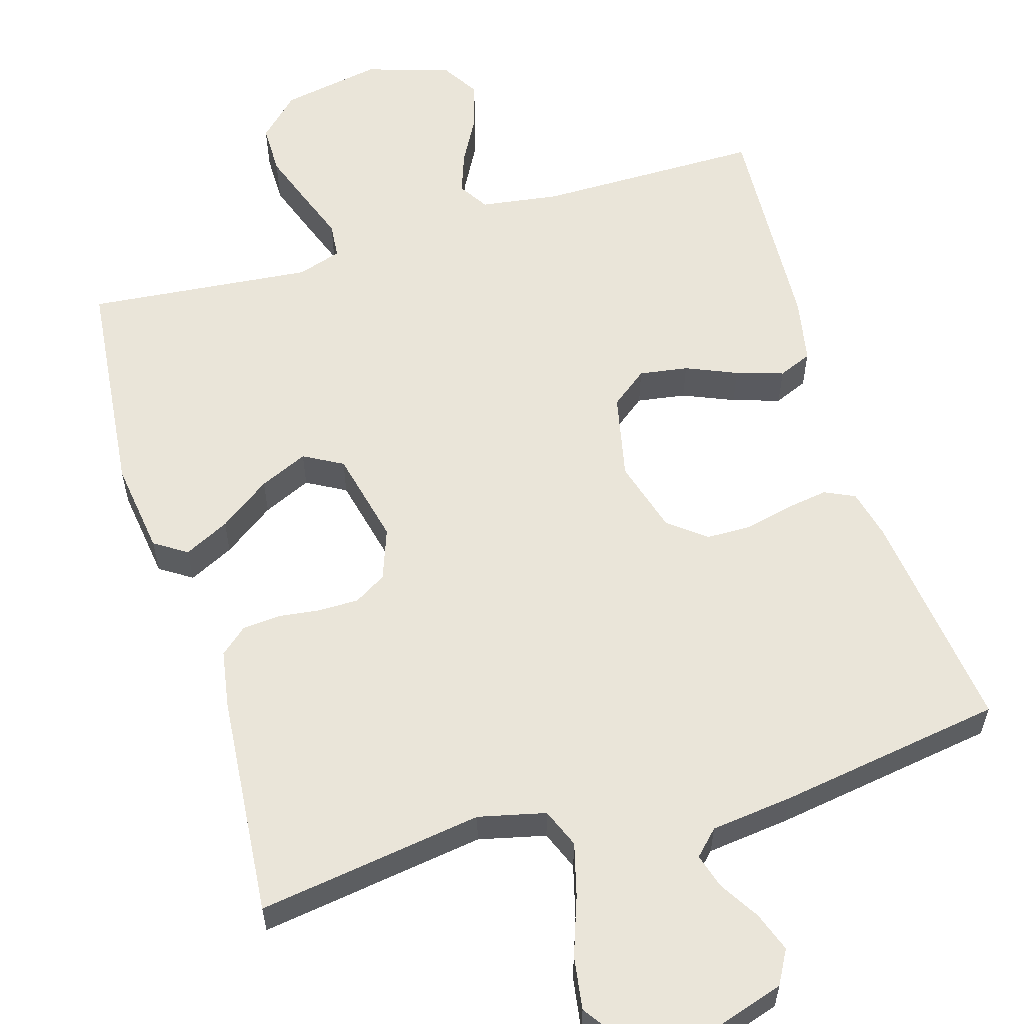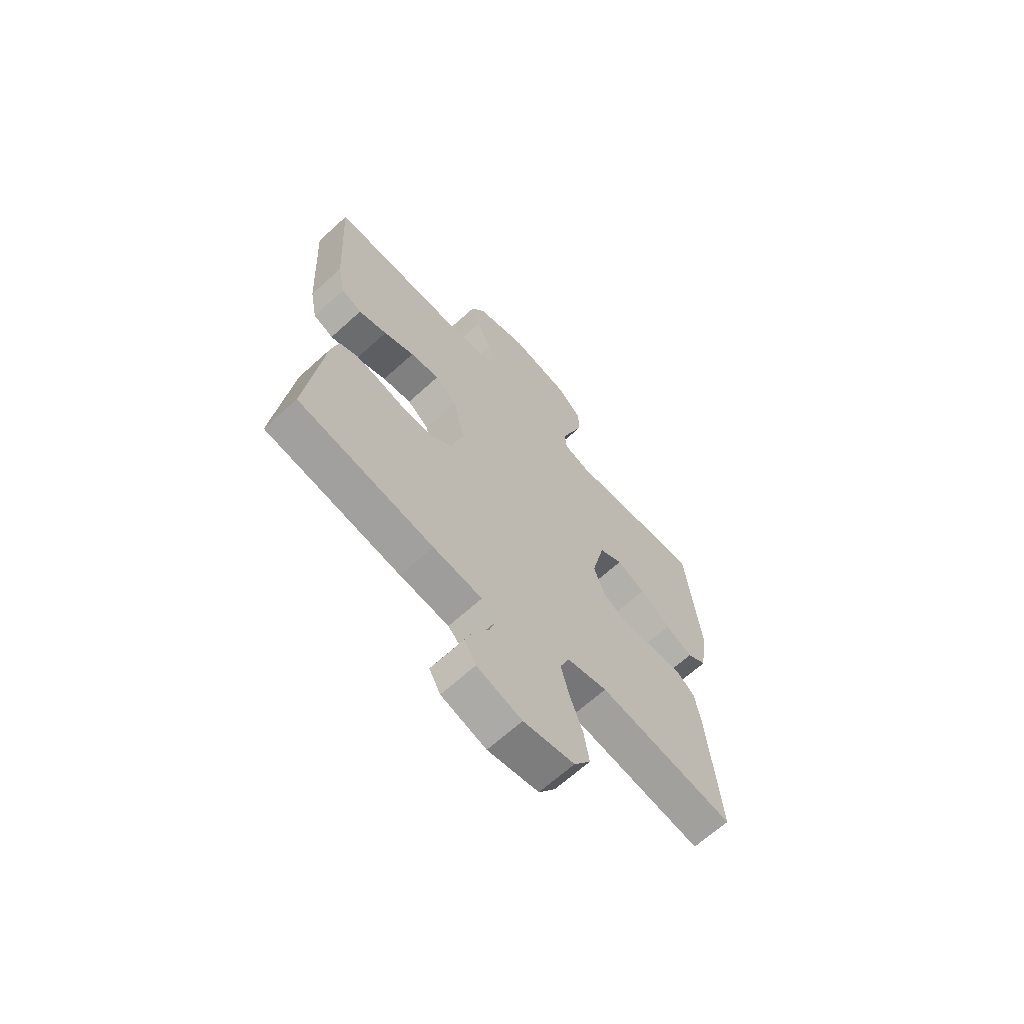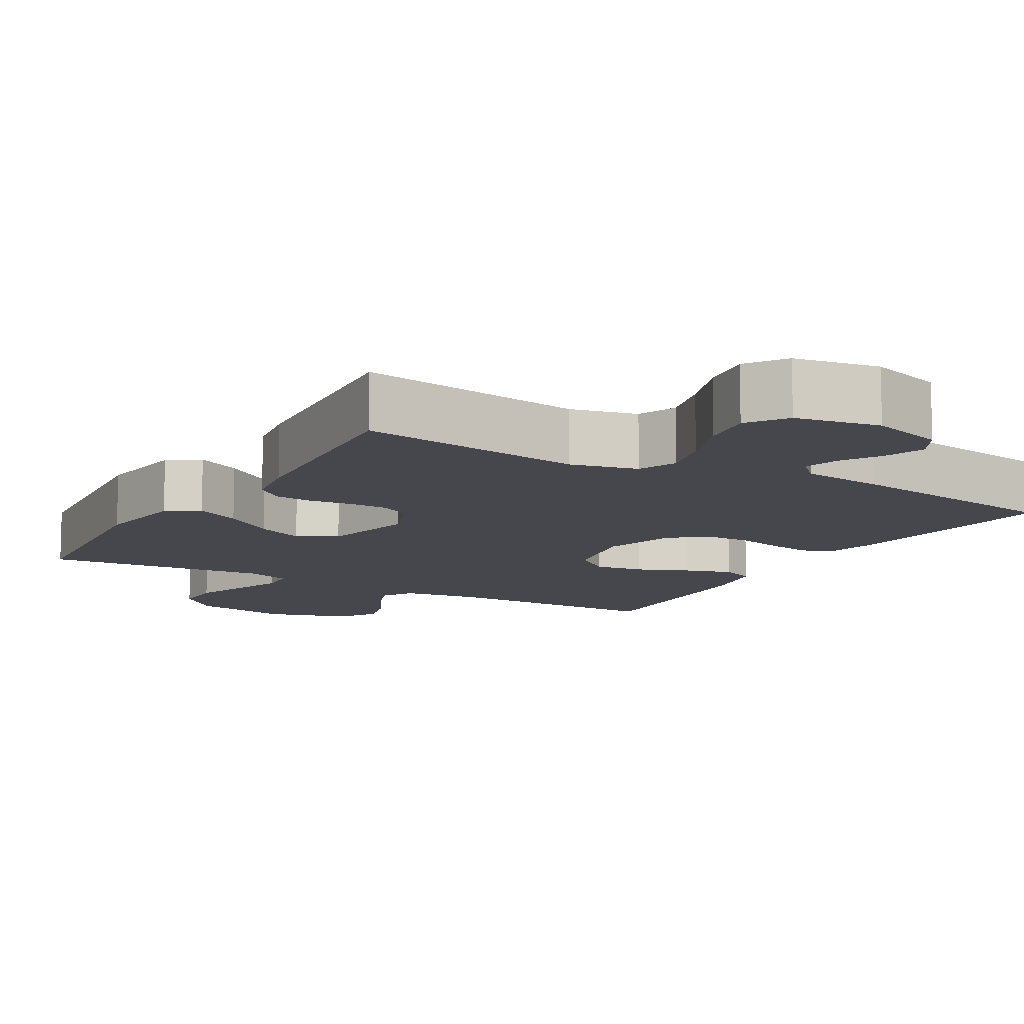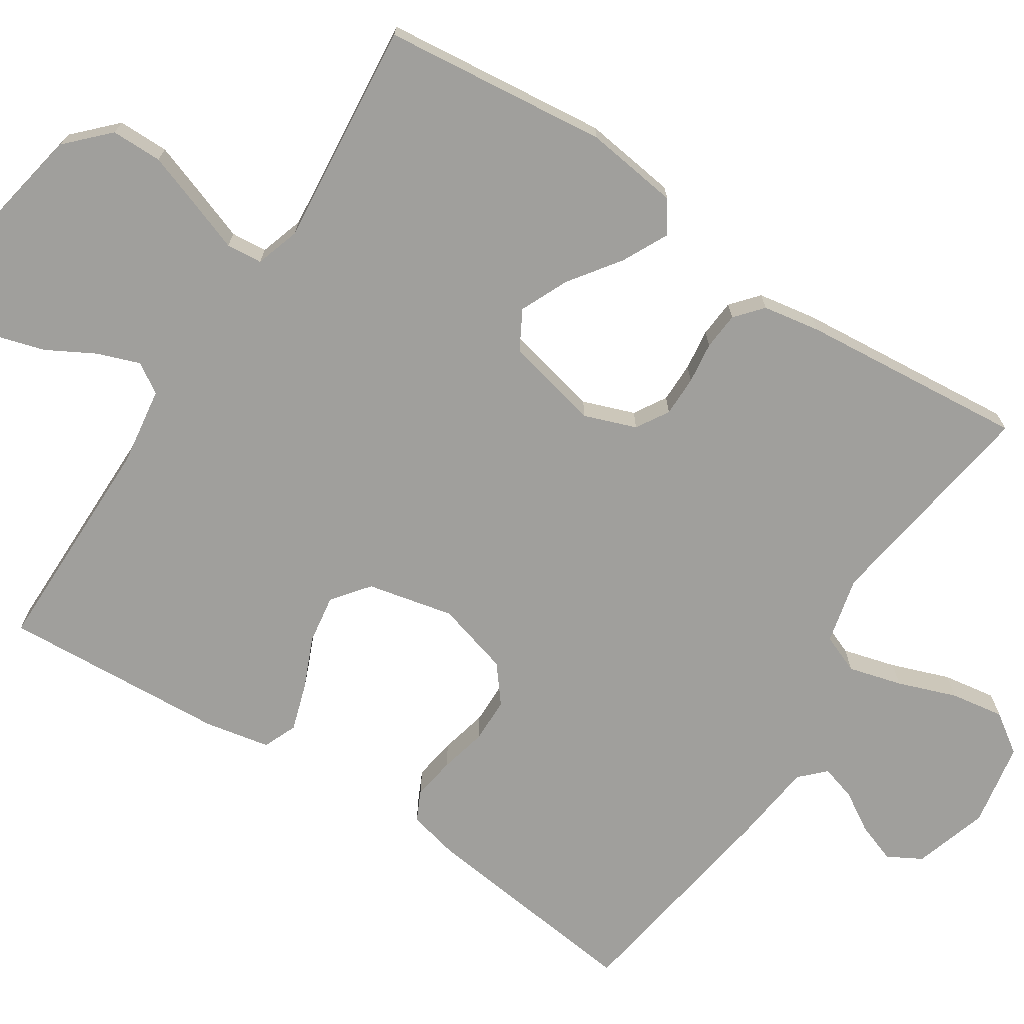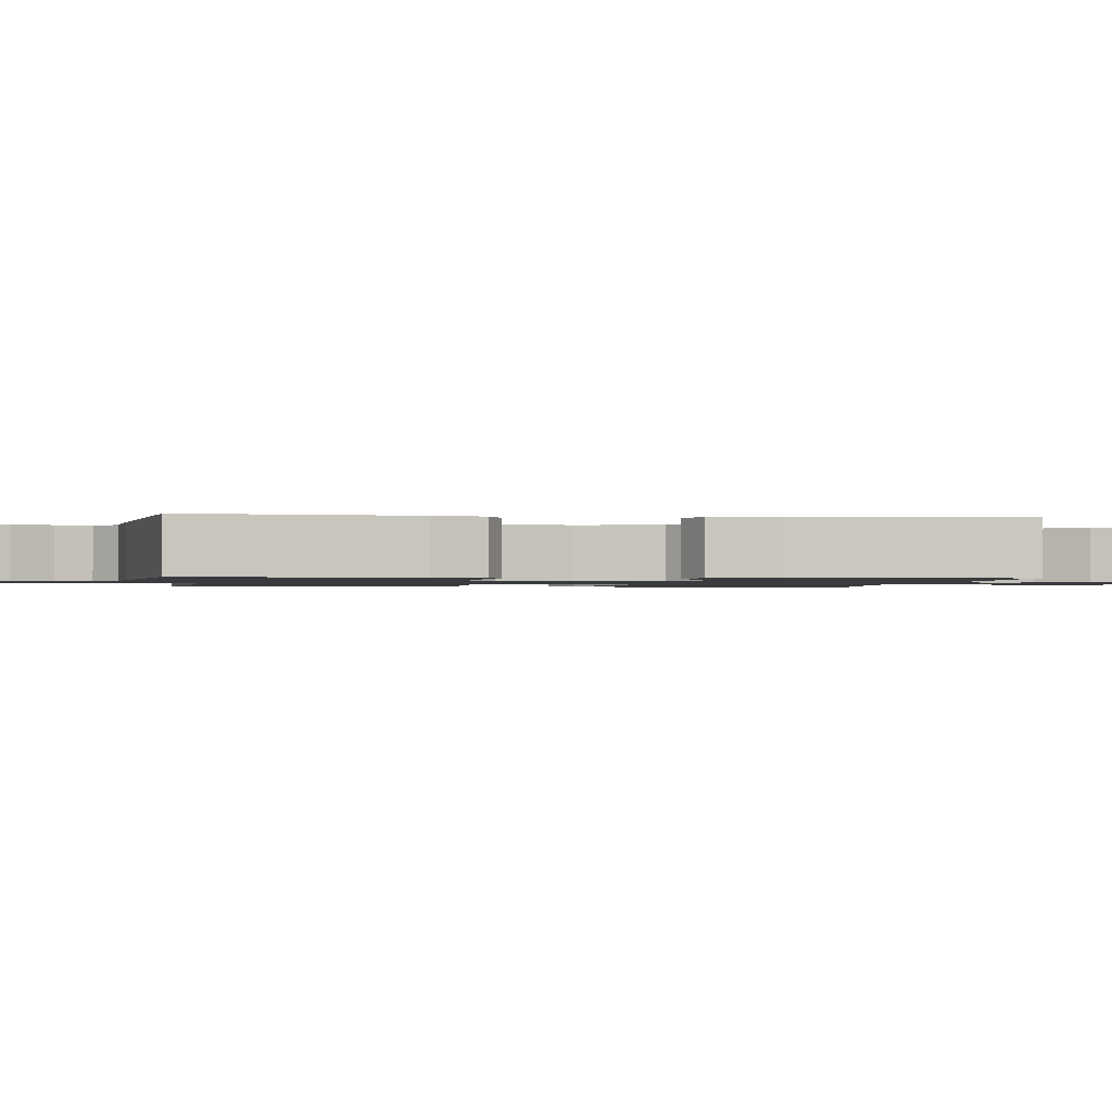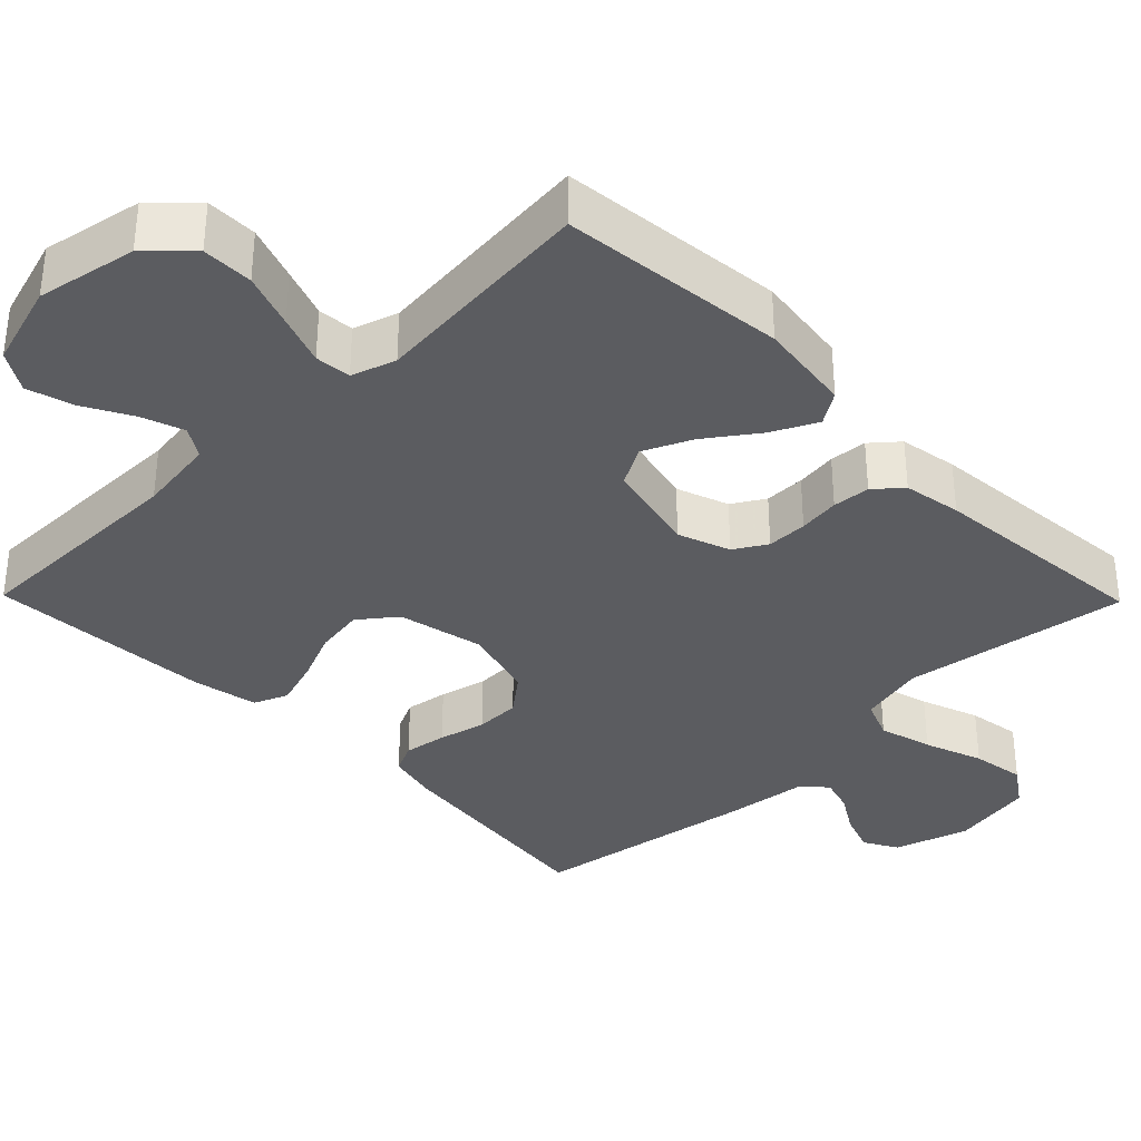
<metadata>
{"format":"obj","ext":"obj","renderer":"f3d","projection":"perspective","resolution":1024,"background":"white","views":[{"elev":58.2,"azim":163.3,"up":"+Y"},{"elev":-66.3,"azim":-47.6,"up":"+Z"},{"elev":-11.0,"azim":149.8,"up":"+Y"},{"elev":-71.2,"azim":57.1,"up":"+Y"},{"elev":-1.2,"azim":-97.0,"up":"+Y"},{"elev":-35.1,"azim":44.4,"up":"+Y"}]}
</metadata>
<code>
v 0.5 0.07 -0.5
v 0.2 0.07 -0.455
v 0.111 0.07 -0.476
v 0.09 0.07 -0.528
v 0.109 0.07 -0.599
v 0.137 0.07 -0.677
v 0.148 0.07 -0.748
v 0.112 0.07 -0.8
v 0 0.07 -0.82
v -0.099 0.07 -0.789
v -0.124 0.07 -0.744
v -0.105 0.07 -0.691
v -0.073 0.07 -0.639
v -0.059 0.07 -0.592
v -0.091 0.07 -0.56
v -0.2 0.07 -0.547
v -0.5 0.07 -0.5
v -0.464 0.07 -0.2
v -0.448 0.07 -0.133
v -0.408 0.07 -0.114
v -0.351 0.07 -0.123
v -0.288 0.07 -0.138
v -0.228 0.07 -0.137
v -0.179 0.07 -0.098
v -0.151 0.07 0
v -0.176 0.07 0.115
v -0.225 0.07 0.153
v -0.29 0.07 0.143
v -0.358 0.07 0.114
v -0.421 0.07 0.094
v -0.466 0.07 0.113
v -0.483 0.07 0.2
v -0.5 0.07 0.5
v -0.2 0.07 0.5
v -0.096 0.07 0.515
v -0.071 0.07 0.555
v -0.091 0.07 0.611
v -0.126 0.07 0.675
v -0.144 0.07 0.737
v -0.112 0.07 0.789
v 0 0.07 0.823
v 0.133 0.07 0.798
v 0.187 0.07 0.745
v 0.187 0.07 0.677
v 0.161 0.07 0.604
v 0.137 0.07 0.538
v 0.141 0.07 0.49
v 0.2 0.07 0.471
v 0.5 0.07 0.5
v 0.531 0.07 0.2
v 0.514 0.07 0.075
v 0.471 0.07 0.047
v 0.411 0.07 0.077
v 0.343 0.07 0.126
v 0.279 0.07 0.155
v 0.227 0.07 0.126
v 0.198 0.07 0
v 0.223 0.07 -0.069
v 0.266 0.07 -0.095
v 0.32 0.07 -0.095
v 0.375 0.07 -0.088
v 0.425 0.07 -0.092
v 0.461 0.07 -0.123
v 0.474 0.07 -0.2
v 0.5 0 -0.5
v 0.2 0 -0.455
v 0.111 0 -0.476
v 0.09 0 -0.528
v 0.109 0 -0.599
v 0.137 0 -0.677
v 0.148 0 -0.748
v 0.112 0 -0.8
v 0 0 -0.82
v -0.099 0 -0.789
v -0.124 0 -0.744
v -0.105 0 -0.691
v -0.073 0 -0.639
v -0.059 0 -0.592
v -0.091 0 -0.56
v -0.2 0 -0.547
v -0.5 0 -0.5
v -0.464 0 -0.2
v -0.448 0 -0.133
v -0.408 0 -0.114
v -0.351 0 -0.123
v -0.288 0 -0.138
v -0.228 0 -0.137
v -0.179 0 -0.098
v -0.151 0 0
v -0.176 0 0.115
v -0.225 0 0.153
v -0.29 0 0.143
v -0.358 0 0.114
v -0.421 0 0.094
v -0.466 0 0.113
v -0.483 0 0.2
v -0.5 0 0.5
v -0.2 0 0.5
v -0.096 0 0.515
v -0.071 0 0.555
v -0.091 0 0.611
v -0.126 0 0.675
v -0.144 0 0.737
v -0.112 0 0.789
v 0 0 0.823
v 0.133 0 0.798
v 0.187 0 0.745
v 0.187 0 0.677
v 0.161 0 0.604
v 0.137 0 0.538
v 0.141 0 0.49
v 0.2 0 0.471
v 0.5 0 0.5
v 0.531 0 0.2
v 0.514 0 0.075
v 0.471 0 0.047
v 0.411 0 0.077
v 0.343 0 0.126
v 0.279 0 0.155
v 0.227 0 0.126
v 0.198 0 0
v 0.223 0 -0.069
v 0.266 0 -0.095
v 0.32 0 -0.095
v 0.375 0 -0.088
v 0.425 0 -0.092
v 0.461 0 -0.123
v 0.474 0 -0.2
f 63 64 1 2
f 60 61 62 63
f 59 60 63 2
f 58 59 2 3
f 57 58 3 4
f 51 52 53 54
f 51 54 55
f 48 49 50 51
f 47 48 51 55
f 43 44 45 46
f 41 42 43 46
f 41 46 47
f 37 38 39 40
f 36 37 40 41
f 31 32 33 34
f 31 34 35
f 28 29 30 31
f 28 31 35
f 27 28 35 36
f 19 20 21 22
f 17 18 19 22
f 15 16 17 22
f 14 15 22 23
f 10 11 12 13
f 10 13 14
f 9 10 14
f 8 9 14
f 5 6 7 8
f 4 5 8 14
f 57 4 14 23
f 41 47 55 56
f 36 41 56 57
f 26 27 36 57
f 25 26 57
f 24 25 57
f 23 24 57
f 66 65 128 127
f 127 126 125 124
f 66 127 124 123
f 67 66 123 122
f 68 67 122 121
f 118 117 116 115
f 119 118 115
f 115 114 113 112
f 119 115 112 111
f 110 109 108 107
f 110 107 106 105
f 111 110 105
f 104 103 102 101
f 105 104 101 100
f 98 97 96 95
f 99 98 95
f 95 94 93 92
f 99 95 92
f 100 99 92 91
f 86 85 84 83
f 86 83 82 81
f 86 81 80 79
f 87 86 79 78
f 77 76 75 74
f 78 77 74
f 78 74 73
f 78 73 72
f 72 71 70 69
f 78 72 69 68
f 87 78 68 121
f 120 119 111 105
f 121 120 105 100
f 121 100 91 90
f 121 90 89
f 121 89 88
f 121 88 87
f 1 65 66 2
f 2 66 67 3
f 3 67 68 4
f 4 68 69 5
f 5 69 70 6
f 6 70 71 7
f 7 71 72 8
f 8 72 73 9
f 9 73 74 10
f 10 74 75 11
f 11 75 76 12
f 12 76 77 13
f 13 77 78 14
f 14 78 79 15
f 15 79 80 16
f 16 80 81 17
f 17 81 82 18
f 18 82 83 19
f 19 83 84 20
f 20 84 85 21
f 21 85 86 22
f 22 86 87 23
f 23 87 88 24
f 24 88 89 25
f 25 89 90 26
f 26 90 91 27
f 27 91 92 28
f 28 92 93 29
f 29 93 94 30
f 30 94 95 31
f 31 95 96 32
f 32 96 97 33
f 33 97 98 34
f 34 98 99 35
f 35 99 100 36
f 36 100 101 37
f 37 101 102 38
f 38 102 103 39
f 39 103 104 40
f 40 104 105 41
f 41 105 106 42
f 42 106 107 43
f 43 107 108 44
f 44 108 109 45
f 45 109 110 46
f 46 110 111 47
f 47 111 112 48
f 48 112 113 49
f 49 113 114 50
f 50 114 115 51
f 51 115 116 52
f 52 116 117 53
f 53 117 118 54
f 54 118 119 55
f 55 119 120 56
f 56 120 121 57
f 57 121 122 58
f 58 122 123 59
f 59 123 124 60
f 60 124 125 61
f 61 125 126 62
f 62 126 127 63
f 63 127 128 64
f 64 128 65 1

</code>
